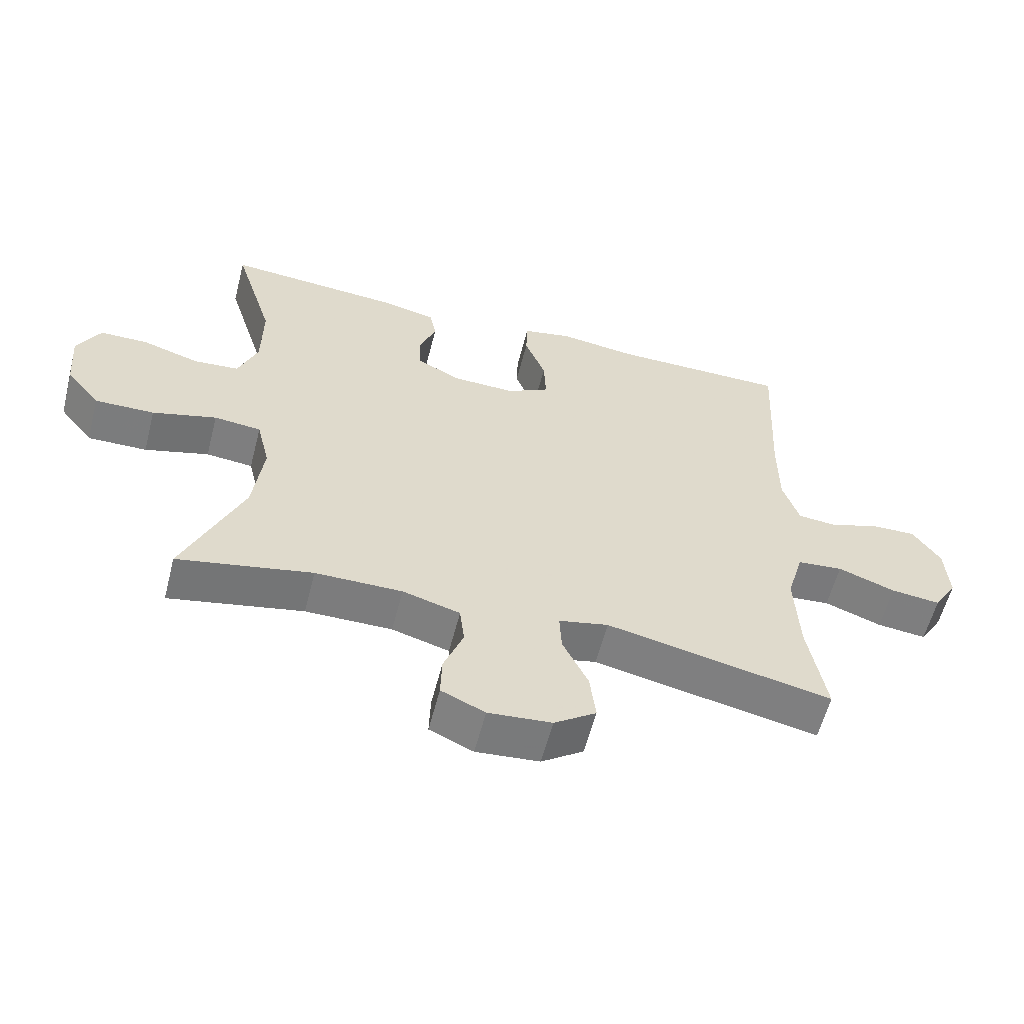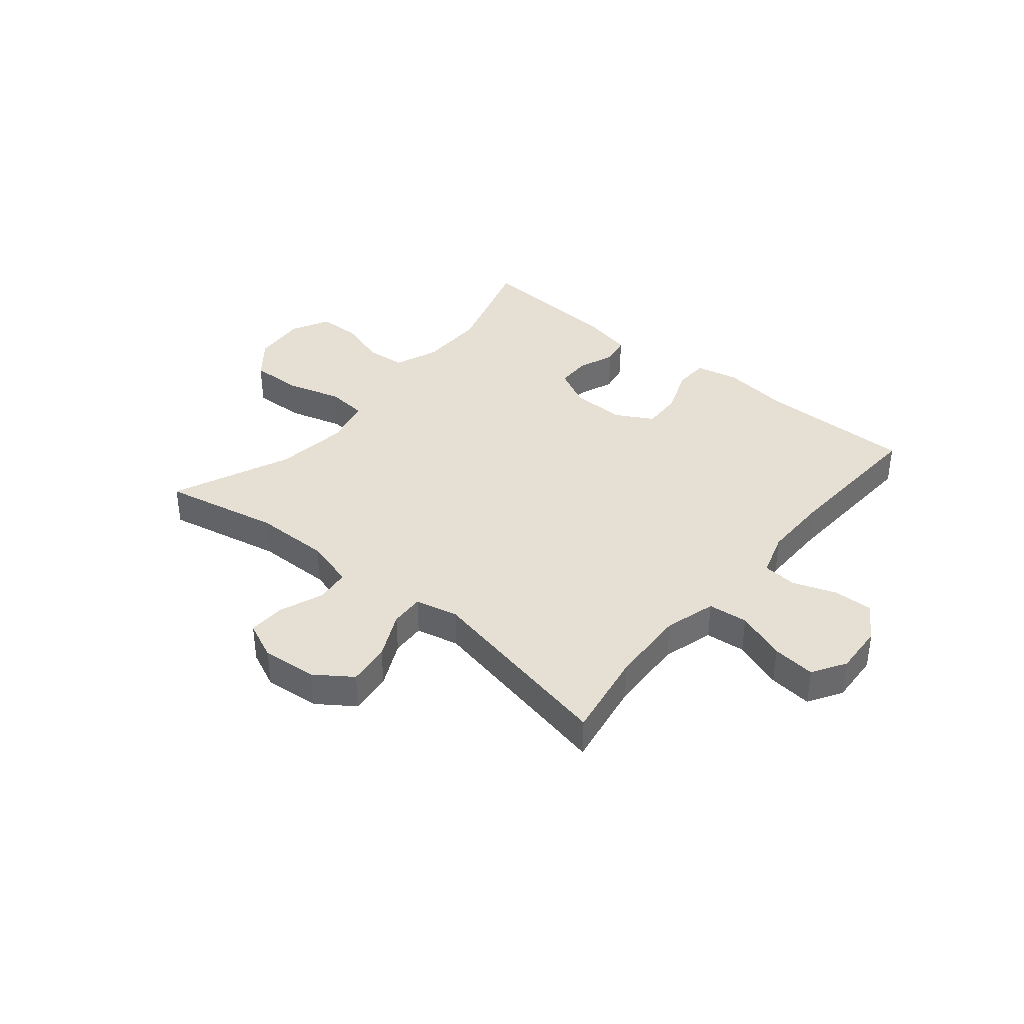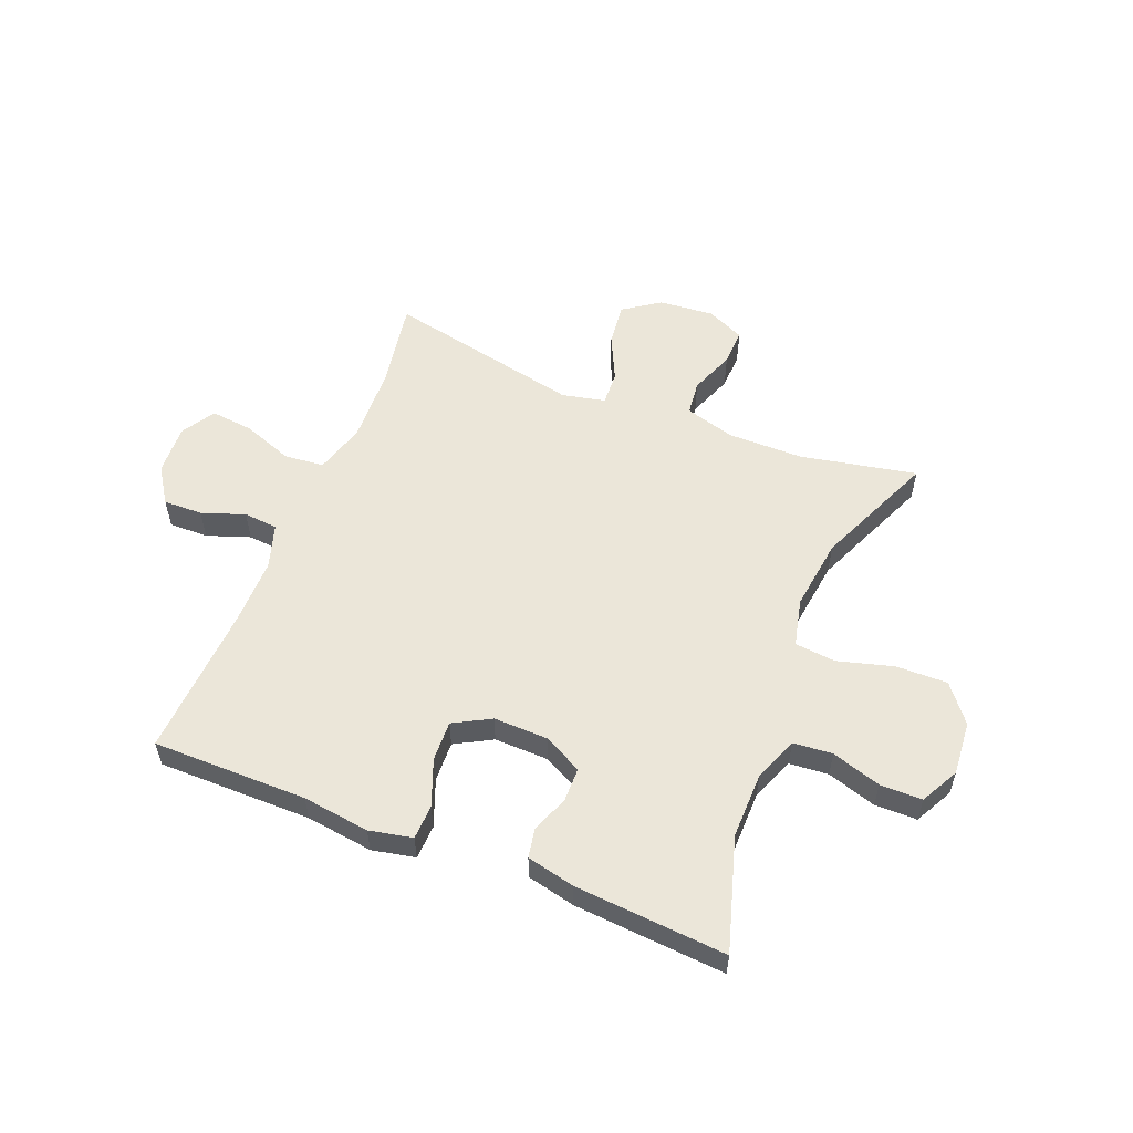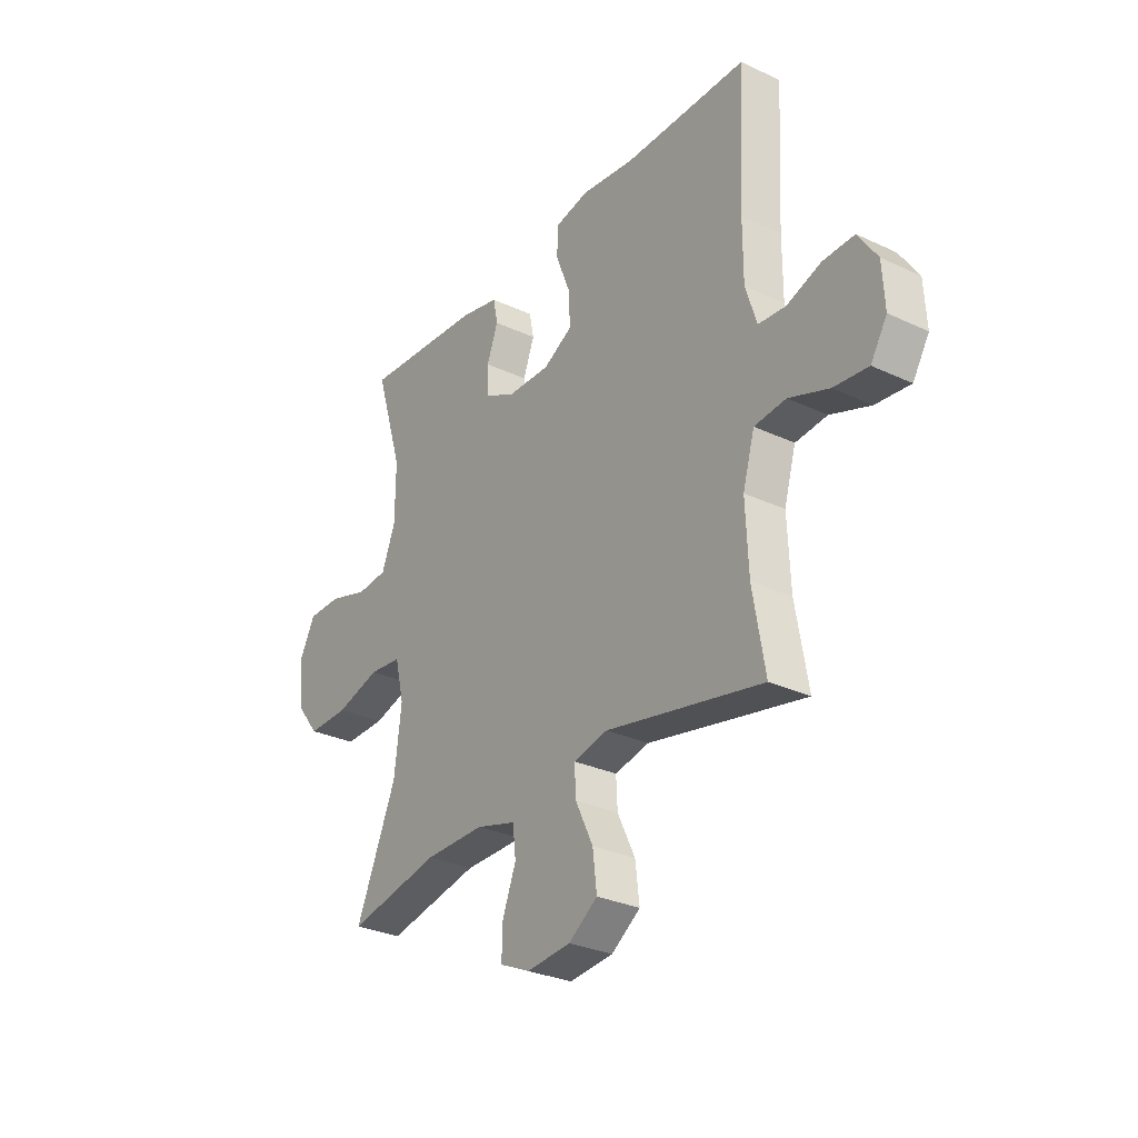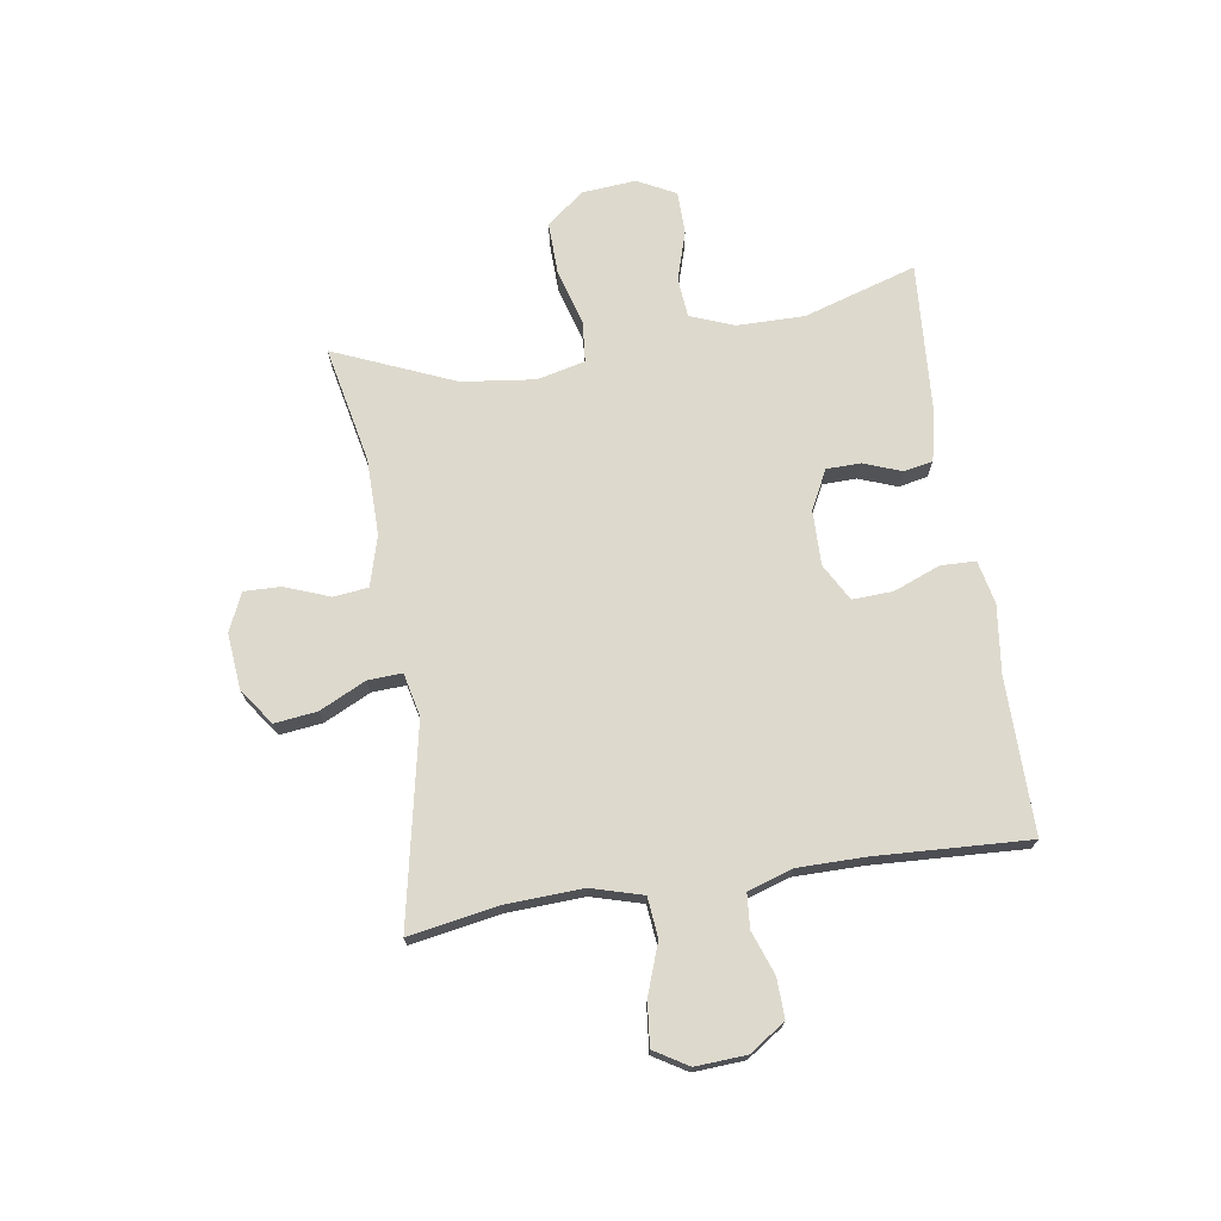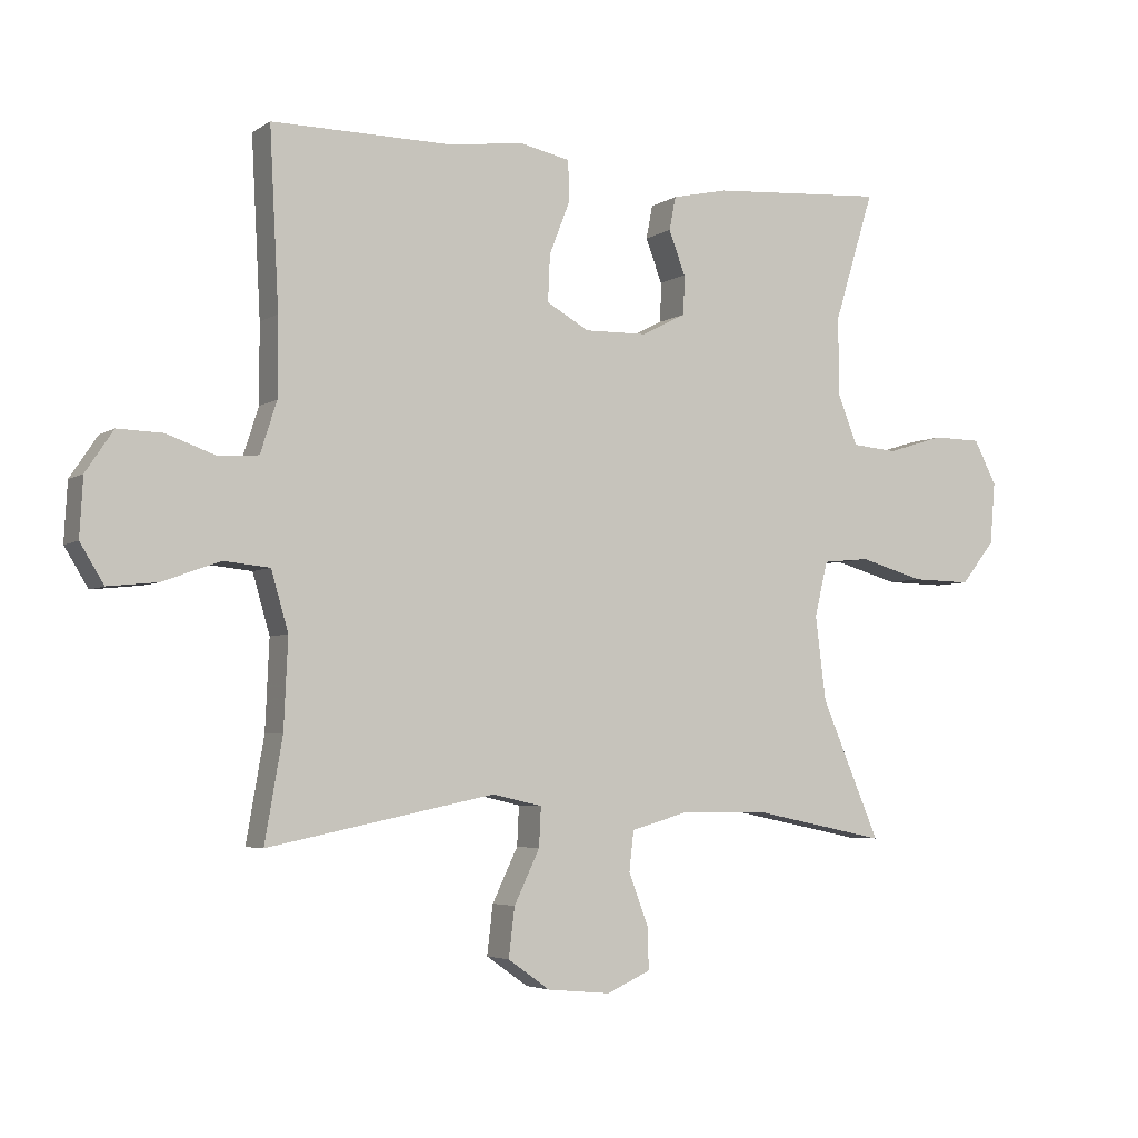
<metadata>
{"format":"obj","ext":"obj","renderer":"f3d","projection":"perspective","resolution":1024,"background":"white","views":[{"elev":-58.9,"azim":165.6,"up":"+Z"},{"elev":38.1,"azim":-140.4,"up":"+Y"},{"elev":55.8,"azim":22.0,"up":"+Y"},{"elev":-29.5,"azim":-124.7,"up":"+Z"},{"elev":71.9,"azim":-98.9,"up":"+Y"},{"elev":-4.4,"azim":-27.9,"up":"+Z"}]}
</metadata>
<code>
v -0.5 0.07 -0.5
v -0.473 0.07 -0.344
v -0.467 0.07 -0.209
v -0.493 0.07 -0.119
v -0.563 0.07 -0.112
v -0.651 0.07 -0.144
v -0.727 0.07 -0.152
v -0.763 0.07 -0.093
v -0.758 0.07 -0.004
v -0.716 0.07 0.059
v -0.647 0.07 0.057
v -0.571 0.07 0.03
v -0.511 0.07 0.035
v -0.486 0.07 0.113
v -0.486 0.07 0.232
v -0.5 0.07 0.5
v -0.228 0.07 0.499
v -0.11 0.07 0.514
v -0.034 0.07 0.498
v -0.032 0.07 0.437
v -0.064 0.07 0.355
v -0.067 0.07 0.284
v -0.002 0.07 0.248
v 0.094 0.07 0.25
v 0.162 0.07 0.285
v 0.163 0.07 0.345
v 0.138 0.07 0.411
v 0.148 0.07 0.462
v 0.233 0.07 0.481
v 0.5 0.07 0.5
v 0.439 0.07 0.302
v 0.44 0.07 0.184
v 0.47 0.07 0.107
v 0.539 0.07 0.101
v 0.626 0.07 0.128
v 0.7 0.07 0.127
v 0.735 0.07 0.06
v 0.727 0.07 -0.035
v 0.675 0.07 -0.1
v 0.584 0.07 -0.098
v 0.486 0.07 -0.07
v 0.414 0.07 -0.077
v 0.394 0.07 -0.161
v 0.41 0.07 -0.289
v 0.5 0.07 -0.5
v 0.295 0.07 -0.458
v 0.162 0.07 -0.457
v 0.074 0.07 -0.482
v 0.067 0.07 -0.543
v 0.097 0.07 -0.621
v 0.099 0.07 -0.686
v 0.032 0.07 -0.716
v -0.065 0.07 -0.707
v -0.129 0.07 -0.662
v -0.12 0.07 -0.587
v -0.081 0.07 -0.506
v -0.078 0.07 -0.446
v -0.154 0.07 -0.429
v -0.5 0 -0.5
v -0.473 0 -0.344
v -0.467 0 -0.209
v -0.493 0 -0.119
v -0.563 0 -0.112
v -0.651 0 -0.144
v -0.727 0 -0.152
v -0.763 0 -0.093
v -0.758 0 -0.004
v -0.716 0 0.059
v -0.647 0 0.057
v -0.571 0 0.03
v -0.511 0 0.035
v -0.486 0 0.113
v -0.486 0 0.232
v -0.5 0 0.5
v -0.228 0 0.499
v -0.11 0 0.514
v -0.034 0 0.498
v -0.032 0 0.437
v -0.064 0 0.355
v -0.067 0 0.284
v -0.002 0 0.248
v 0.094 0 0.25
v 0.162 0 0.285
v 0.163 0 0.345
v 0.138 0 0.411
v 0.148 0 0.462
v 0.233 0 0.481
v 0.5 0 0.5
v 0.439 0 0.302
v 0.44 0 0.184
v 0.47 0 0.107
v 0.539 0 0.101
v 0.626 0 0.128
v 0.7 0 0.127
v 0.735 0 0.06
v 0.727 0 -0.035
v 0.675 0 -0.1
v 0.584 0 -0.098
v 0.486 0 -0.07
v 0.414 0 -0.077
v 0.394 0 -0.161
v 0.41 0 -0.289
v 0.5 0 -0.5
v 0.295 0 -0.458
v 0.162 0 -0.457
v 0.074 0 -0.482
v 0.067 0 -0.543
v 0.097 0 -0.621
v 0.099 0 -0.686
v 0.032 0 -0.716
v -0.065 0 -0.707
v -0.129 0 -0.662
v -0.12 0 -0.587
v -0.081 0 -0.506
v -0.078 0 -0.446
v -0.154 0 -0.429
f 53 54 55 56
f 53 56 57
f 52 53 57
f 49 50 51 52
f 48 49 52 57
f 47 48 57
f 46 47 57 58
f 44 45 46
f 43 44 46 58
f 38 39 40 41
f 38 41 42
f 37 38 42
f 34 35 36 37
f 33 34 37 42
f 32 33 42
f 31 32 42 43
f 29 30 31
f 26 27 28 29
f 25 26 29 31
f 24 25 31 43
f 18 19 20 21
f 17 18 21 22
f 15 16 17 22
f 14 15 22 23
f 9 10 11 12
f 9 12 13
f 8 9 13
f 5 6 7 8
f 5 8 13
f 4 5 13
f 3 4 13 14
f 43 58 1 2
f 24 43 2 3
f 3 14 23 24
f 114 113 112 111
f 115 114 111
f 115 111 110
f 110 109 108 107
f 115 110 107 106
f 115 106 105
f 116 115 105 104
f 104 103 102
f 116 104 102 101
f 99 98 97 96
f 100 99 96
f 100 96 95
f 95 94 93 92
f 100 95 92 91
f 100 91 90
f 101 100 90 89
f 89 88 87
f 87 86 85 84
f 89 87 84 83
f 101 89 83 82
f 79 78 77 76
f 80 79 76 75
f 80 75 74 73
f 81 80 73 72
f 70 69 68 67
f 71 70 67
f 71 67 66
f 66 65 64 63
f 71 66 63
f 71 63 62
f 72 71 62 61
f 60 59 116 101
f 61 60 101 82
f 82 81 72 61
f 1 59 60 2
f 2 60 61 3
f 3 61 62 4
f 4 62 63 5
f 5 63 64 6
f 6 64 65 7
f 7 65 66 8
f 8 66 67 9
f 9 67 68 10
f 10 68 69 11
f 11 69 70 12
f 12 70 71 13
f 13 71 72 14
f 14 72 73 15
f 15 73 74 16
f 16 74 75 17
f 17 75 76 18
f 18 76 77 19
f 19 77 78 20
f 20 78 79 21
f 21 79 80 22
f 22 80 81 23
f 23 81 82 24
f 24 82 83 25
f 25 83 84 26
f 26 84 85 27
f 27 85 86 28
f 28 86 87 29
f 29 87 88 30
f 30 88 89 31
f 31 89 90 32
f 32 90 91 33
f 33 91 92 34
f 34 92 93 35
f 35 93 94 36
f 36 94 95 37
f 37 95 96 38
f 38 96 97 39
f 39 97 98 40
f 40 98 99 41
f 41 99 100 42
f 42 100 101 43
f 43 101 102 44
f 44 102 103 45
f 45 103 104 46
f 46 104 105 47
f 47 105 106 48
f 48 106 107 49
f 49 107 108 50
f 50 108 109 51
f 51 109 110 52
f 52 110 111 53
f 53 111 112 54
f 54 112 113 55
f 55 113 114 56
f 56 114 115 57
f 57 115 116 58
f 58 116 59 1

</code>
